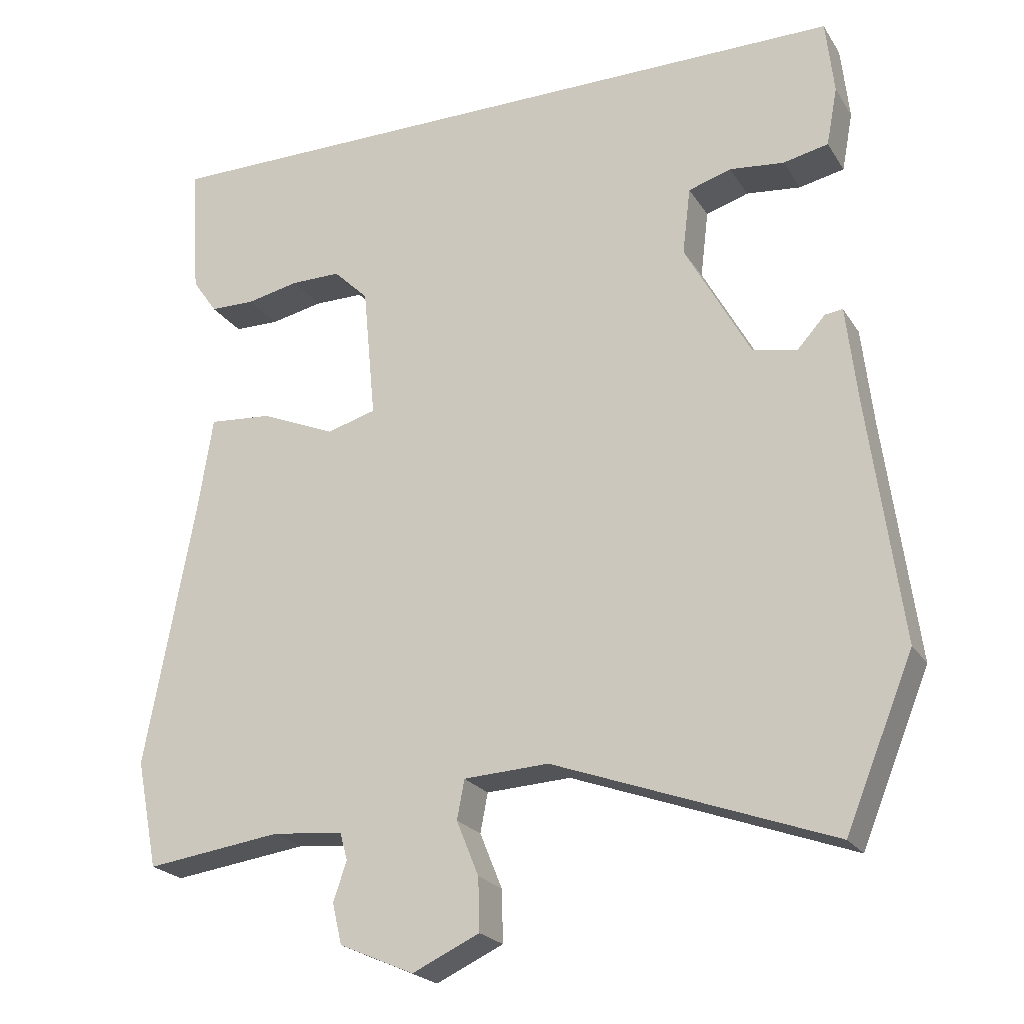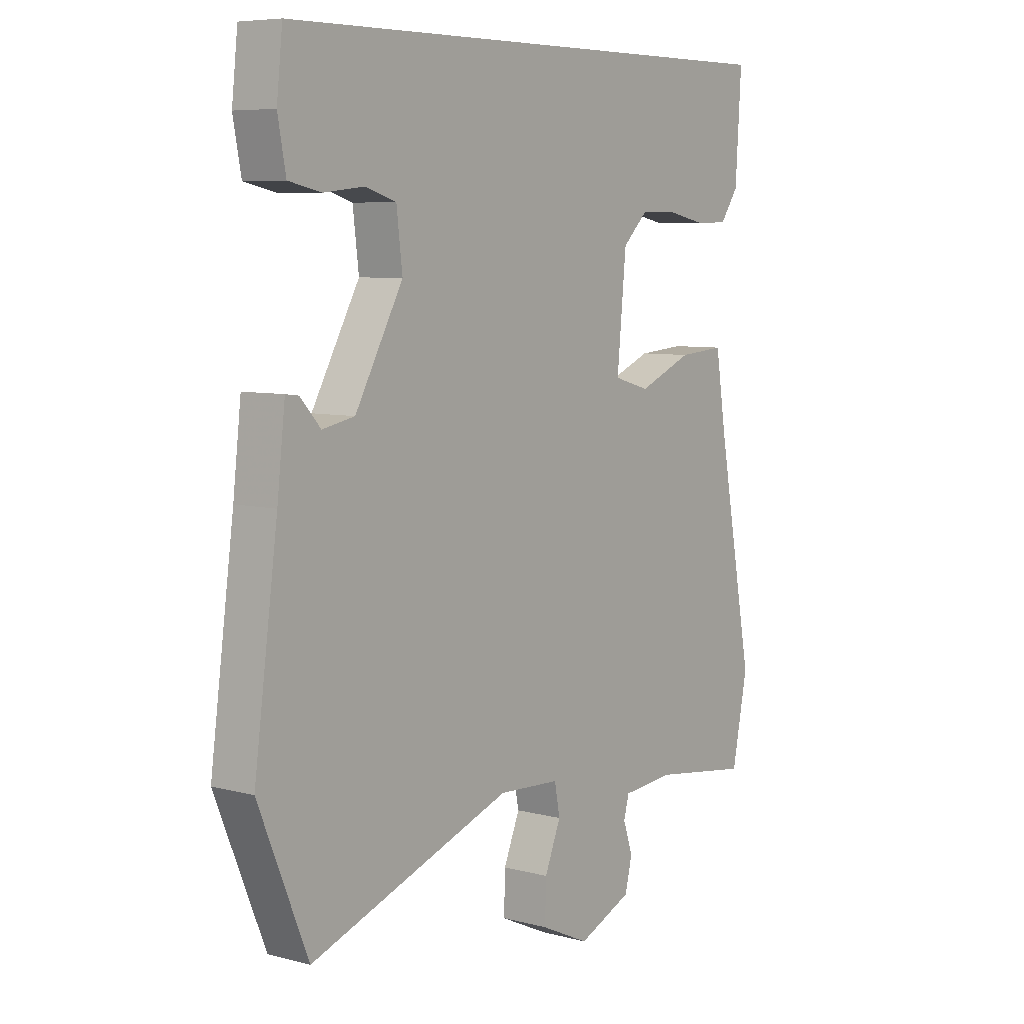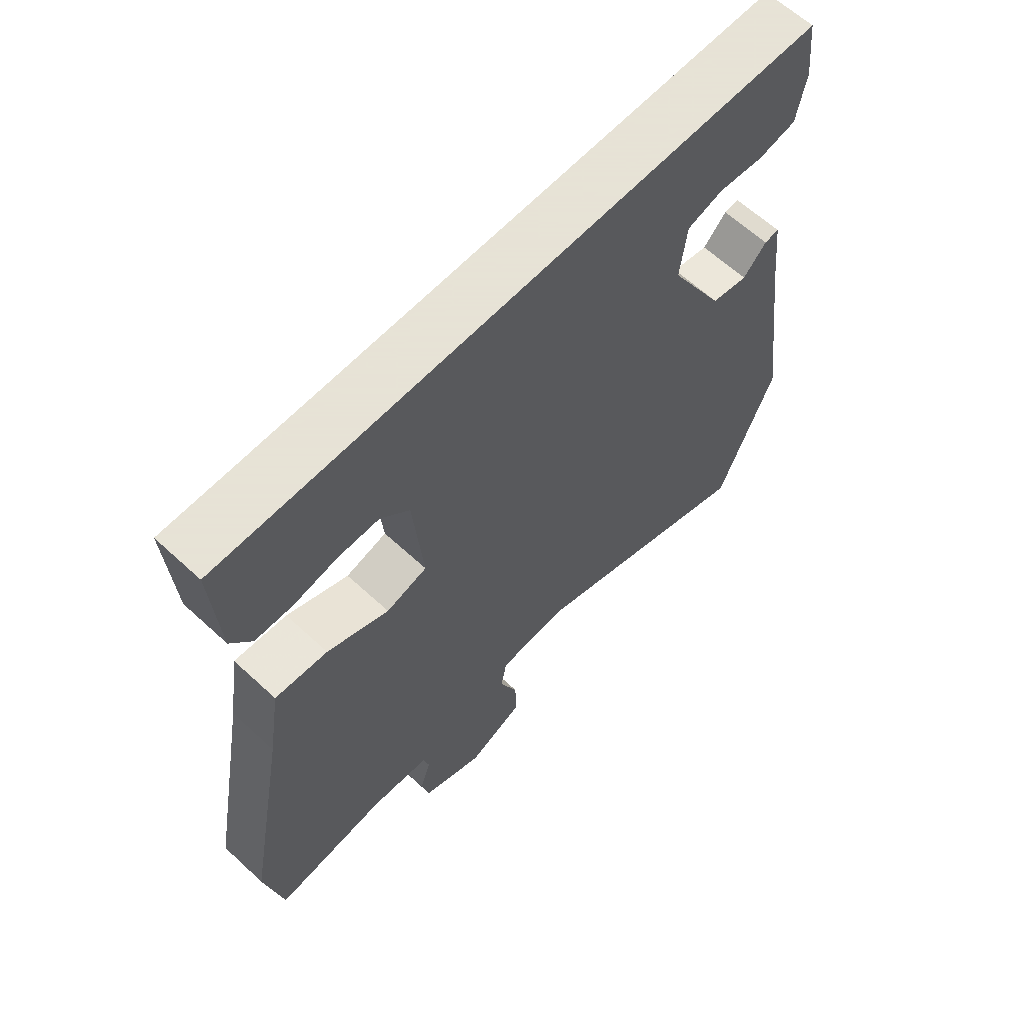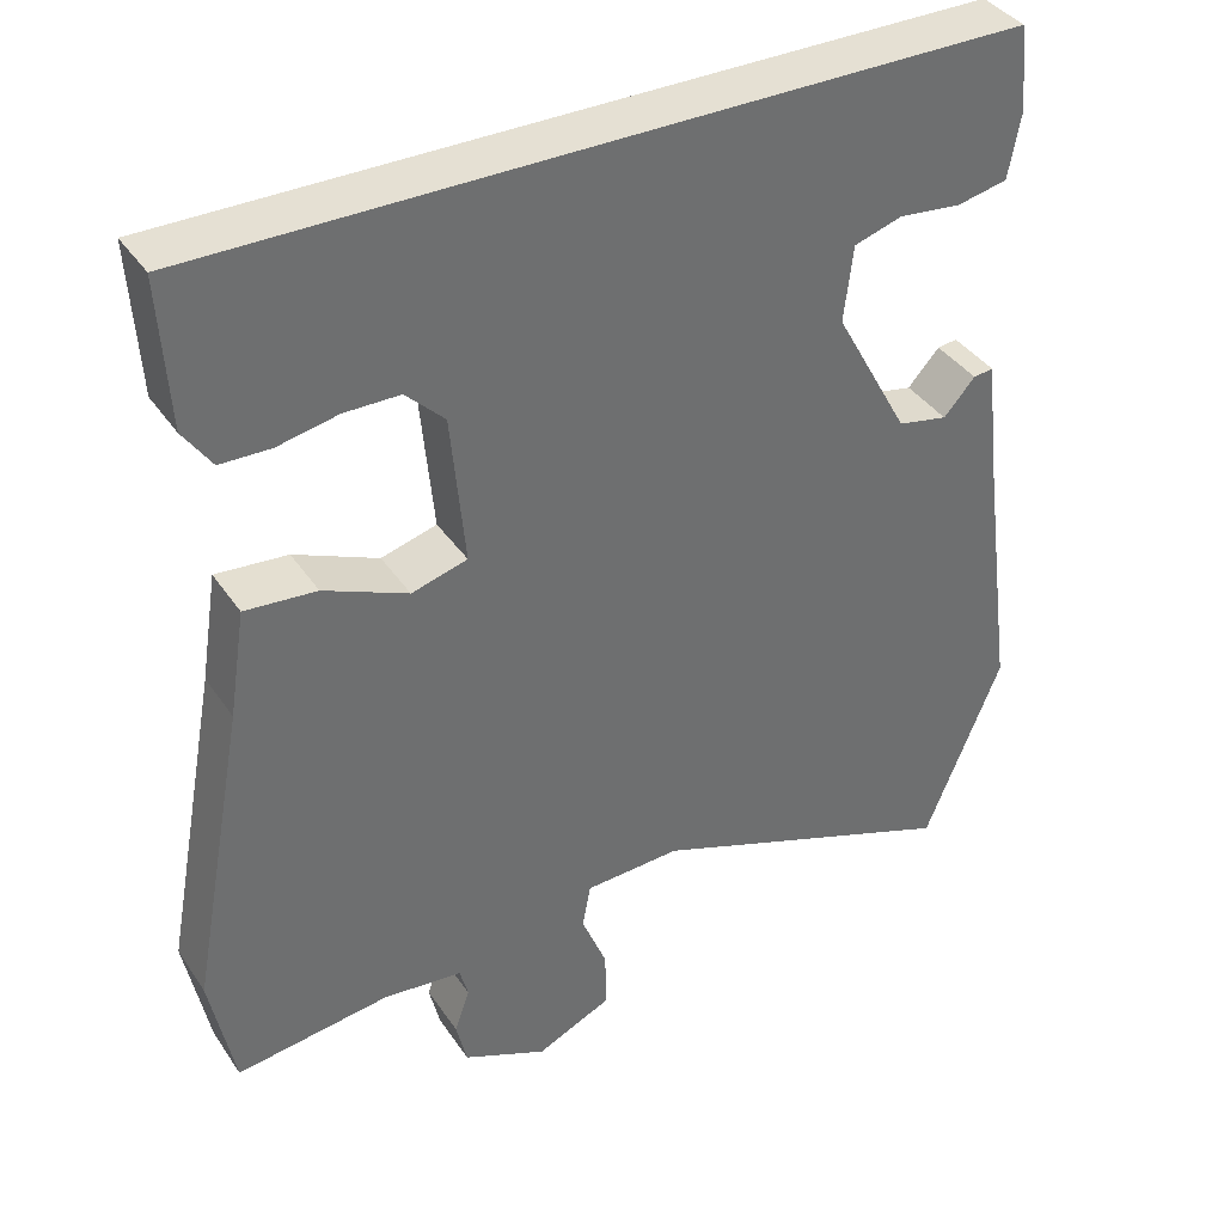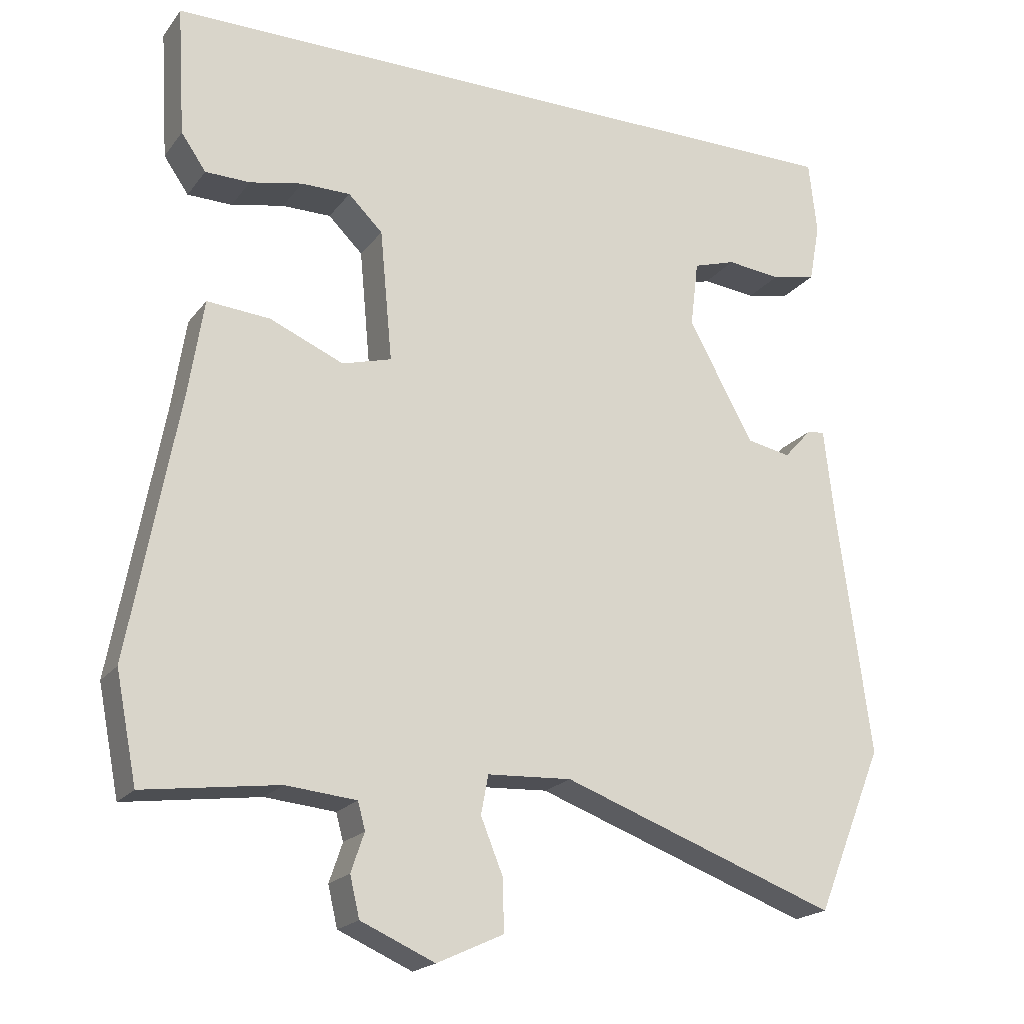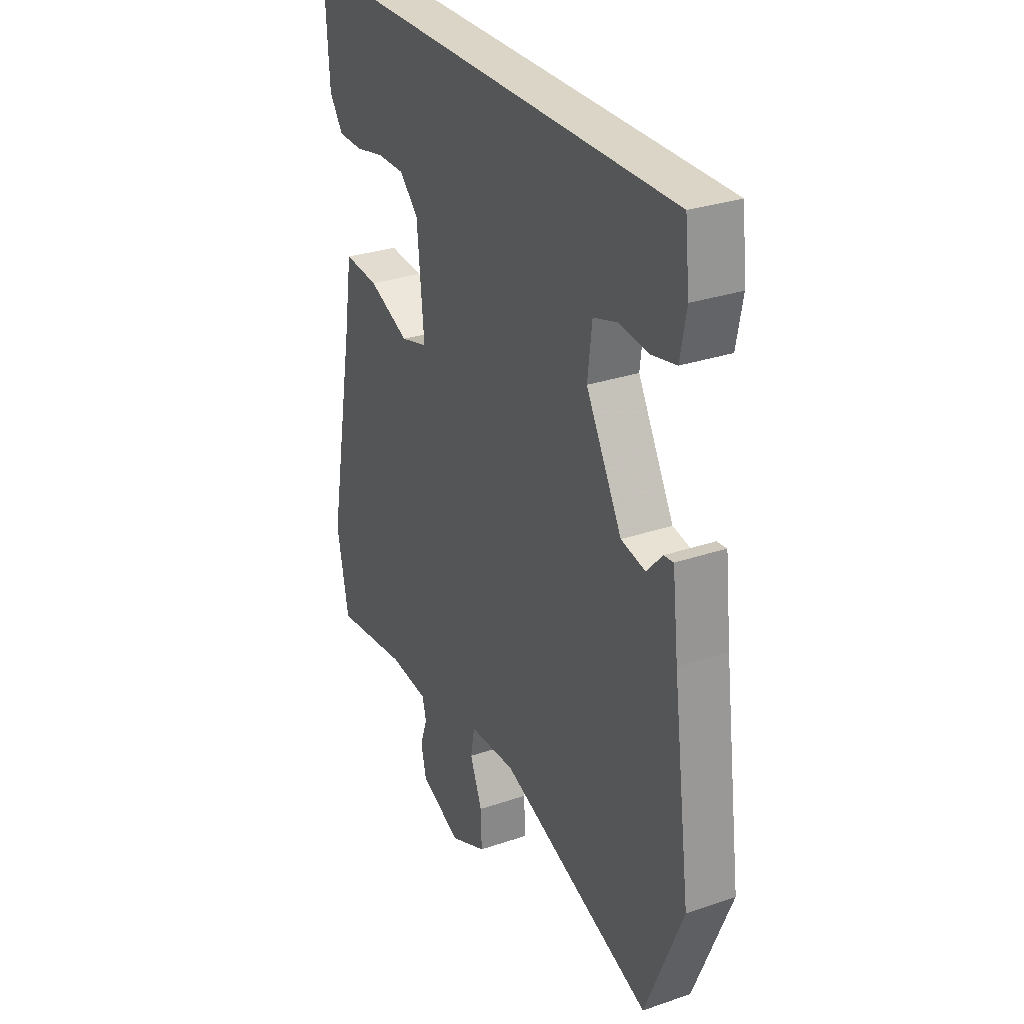
<metadata>
{"format":"obj","ext":"obj","renderer":"f3d","projection":"perspective","resolution":1024,"background":"white","views":[{"elev":-22.4,"azim":24.2,"up":"+Z"},{"elev":6.9,"azim":127.4,"up":"+Z"},{"elev":62.8,"azim":-46.9,"up":"+Z"},{"elev":38.1,"azim":-30.2,"up":"+Z"},{"elev":-20.0,"azim":-26.1,"up":"+Z"},{"elev":29.6,"azim":63.3,"up":"+Z"}]}
</metadata>
<code>
v 0.548 0.07 -0.383
v 0.456 0.07 -0.608
v 0.079 0.07 -0.471
v -0.036 0.07 -0.477
v -0.046 0.07 -0.53
v -0.016 0.07 -0.604
v -0.014 0.07 -0.675
v -0.105 0.07 -0.717
v -0.206 0.07 -0.673
v -0.219 0.07 -0.618
v -0.201 0.07 -0.565
v -0.211 0.07 -0.528
v -0.307 0.07 -0.519
v -0.491 0.07 -0.544
v -0.52 0.07 -0.398
v -0.453 0.07 -0.036
v -0.433 0.07 0.092
v -0.347 0.07 0.085
v -0.246 0.07 0.042
v -0.179 0.07 0.061
v -0.196 0.07 0.241
v -0.243 0.07 0.287
v -0.31 0.07 0.287
v -0.382 0.07 0.272
v -0.443 0.07 0.273
v -0.477 0.07 0.322
v -0.488 0.07 0.5
v 0.486 0.07 0.5
v 0.497 0.07 0.399
v 0.482 0.07 0.319
v 0.421 0.07 0.306
v 0.347 0.07 0.314
v 0.289 0.07 0.296
v 0.278 0.07 0.205
v 0.367 0.07 0.043
v 0.427 0.07 0.031
v 0.465 0.07 0.073
v 0.489 0.07 0.076
v 0.504 0.07 -0.055
v 0.548 0 -0.383
v 0.456 0 -0.608
v 0.079 0 -0.471
v -0.036 0 -0.477
v -0.046 0 -0.53
v -0.016 0 -0.604
v -0.014 0 -0.675
v -0.105 0 -0.717
v -0.206 0 -0.673
v -0.219 0 -0.618
v -0.201 0 -0.565
v -0.211 0 -0.528
v -0.307 0 -0.519
v -0.491 0 -0.544
v -0.52 0 -0.398
v -0.453 0 -0.036
v -0.433 0 0.092
v -0.347 0 0.085
v -0.246 0 0.042
v -0.179 0 0.061
v -0.196 0 0.241
v -0.243 0 0.287
v -0.31 0 0.287
v -0.382 0 0.272
v -0.443 0 0.273
v -0.477 0 0.322
v -0.488 0 0.5
v 0.486 0 0.5
v 0.497 0 0.399
v 0.482 0 0.319
v 0.421 0 0.306
v 0.347 0 0.314
v 0.289 0 0.296
v 0.278 0 0.205
v 0.367 0 0.043
v 0.427 0 0.031
v 0.465 0 0.073
v 0.489 0 0.076
v 0.504 0 -0.055
f 36 37 38 39
f 35 36 39 1
f 34 35 1 2
f 29 30 31 32
f 29 32 33
f 28 29 33
f 27 28 33
f 23 24 25 26
f 22 23 26 27
f 16 17 18 19
f 16 19 20
f 13 14 15 16
f 12 13 16 20
f 11 12 20
f 8 9 10 11
f 8 11 20
f 5 6 7 8
f 4 5 8 20
f 3 4 20 21
f 34 2 3 21
f 22 27 33 34
f 21 22 34
f 78 77 76 75
f 40 78 75 74
f 41 40 74 73
f 71 70 69 68
f 72 71 68
f 72 68 67
f 72 67 66
f 65 64 63 62
f 66 65 62 61
f 58 57 56 55
f 59 58 55
f 55 54 53 52
f 59 55 52 51
f 59 51 50
f 50 49 48 47
f 59 50 47
f 47 46 45 44
f 59 47 44 43
f 60 59 43 42
f 60 42 41 73
f 73 72 66 61
f 73 61 60
f 1 40 41 2
f 2 41 42 3
f 3 42 43 4
f 4 43 44 5
f 5 44 45 6
f 6 45 46 7
f 7 46 47 8
f 8 47 48 9
f 9 48 49 10
f 10 49 50 11
f 11 50 51 12
f 12 51 52 13
f 13 52 53 14
f 14 53 54 15
f 15 54 55 16
f 16 55 56 17
f 17 56 57 18
f 18 57 58 19
f 19 58 59 20
f 20 59 60 21
f 21 60 61 22
f 22 61 62 23
f 23 62 63 24
f 24 63 64 25
f 25 64 65 26
f 26 65 66 27
f 27 66 67 28
f 28 67 68 29
f 29 68 69 30
f 30 69 70 31
f 31 70 71 32
f 32 71 72 33
f 33 72 73 34
f 34 73 74 35
f 35 74 75 36
f 36 75 76 37
f 37 76 77 38
f 38 77 78 39
f 39 78 40 1

</code>
